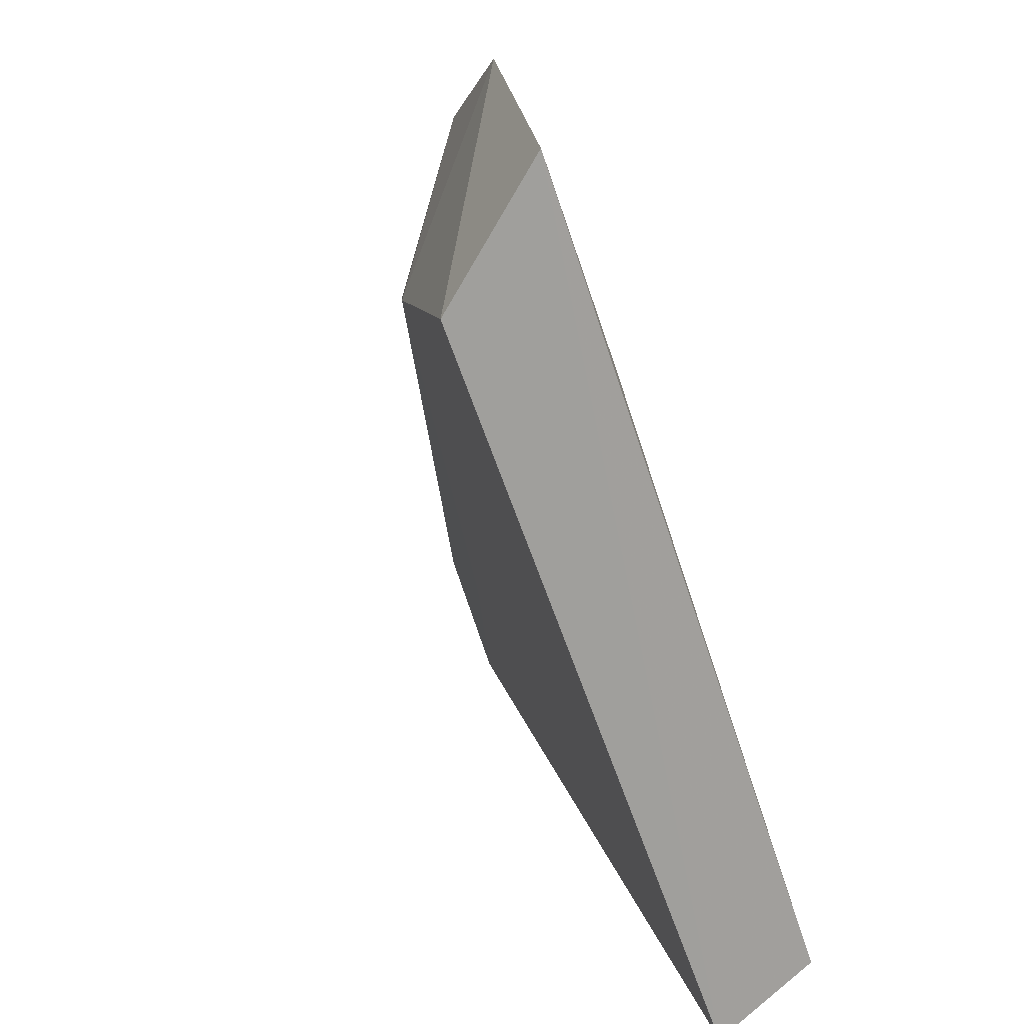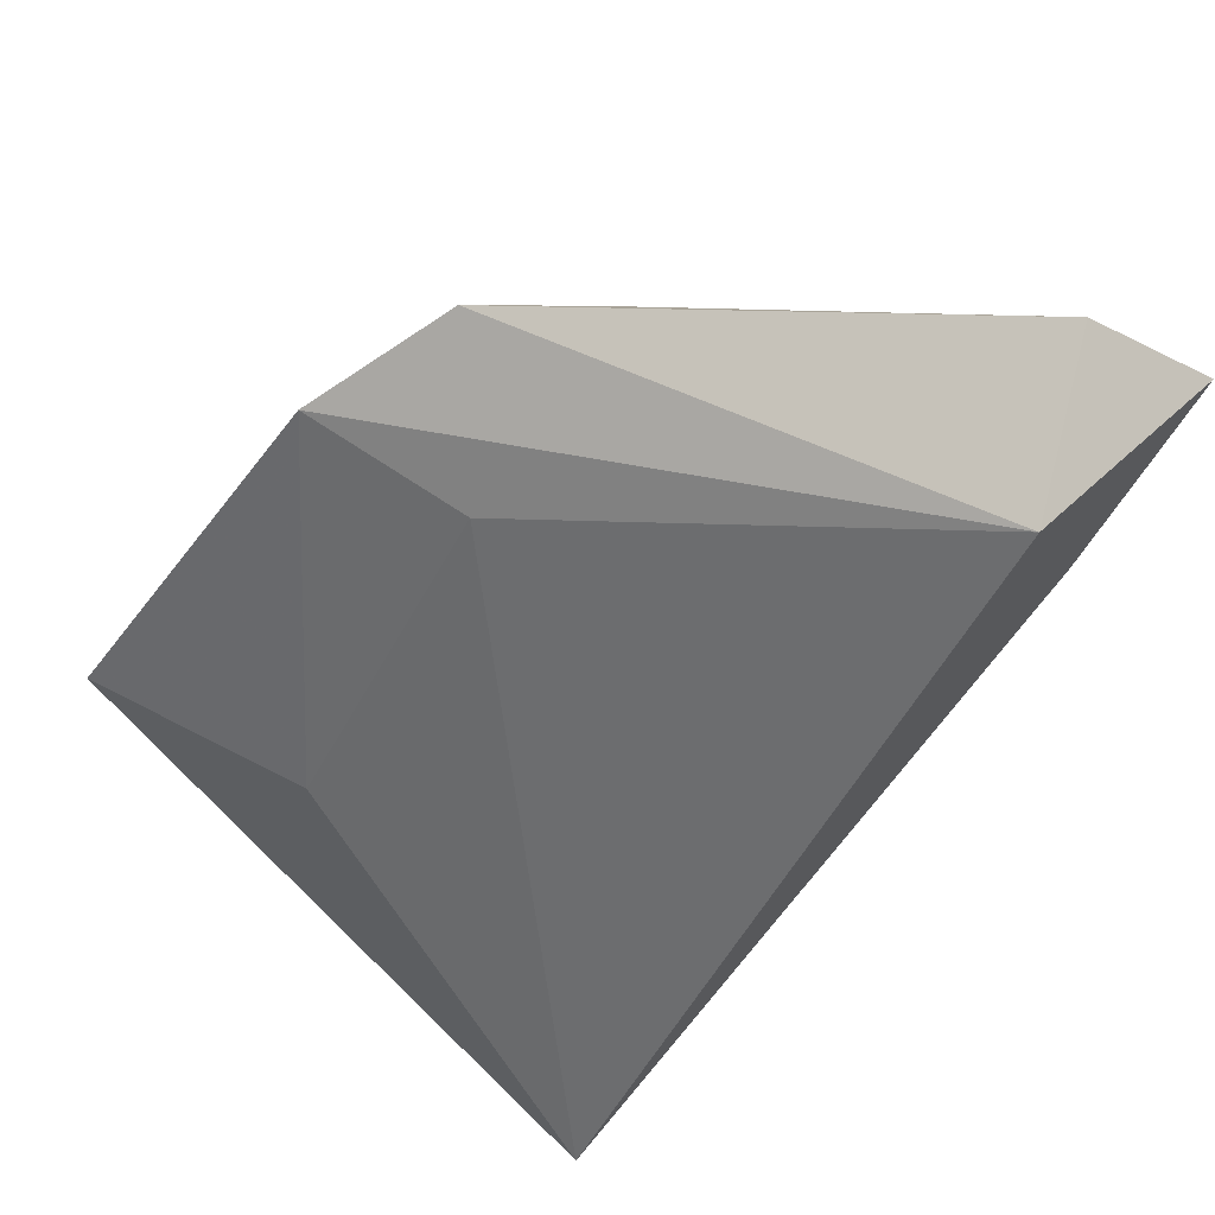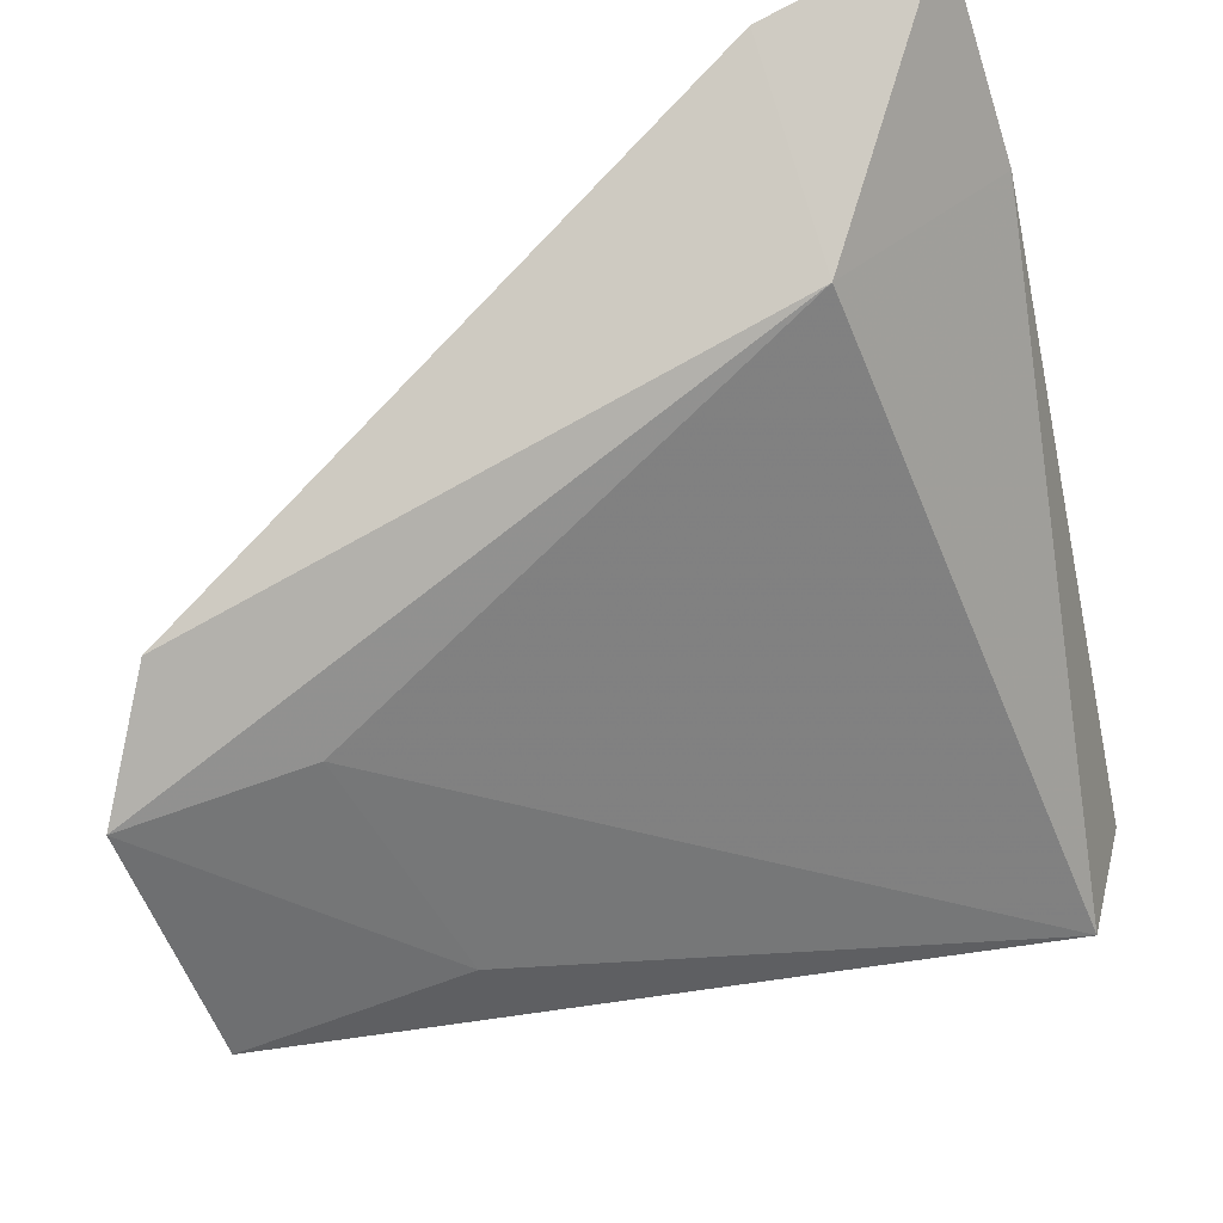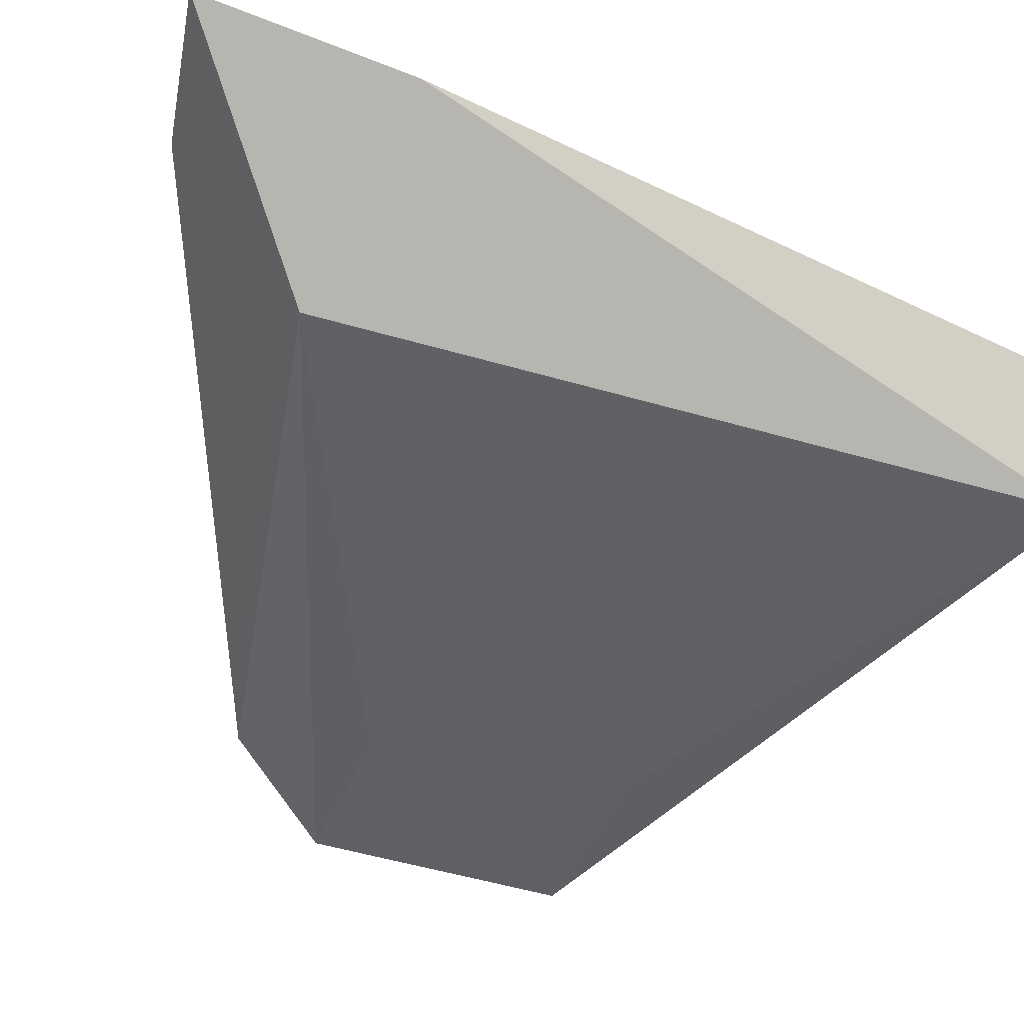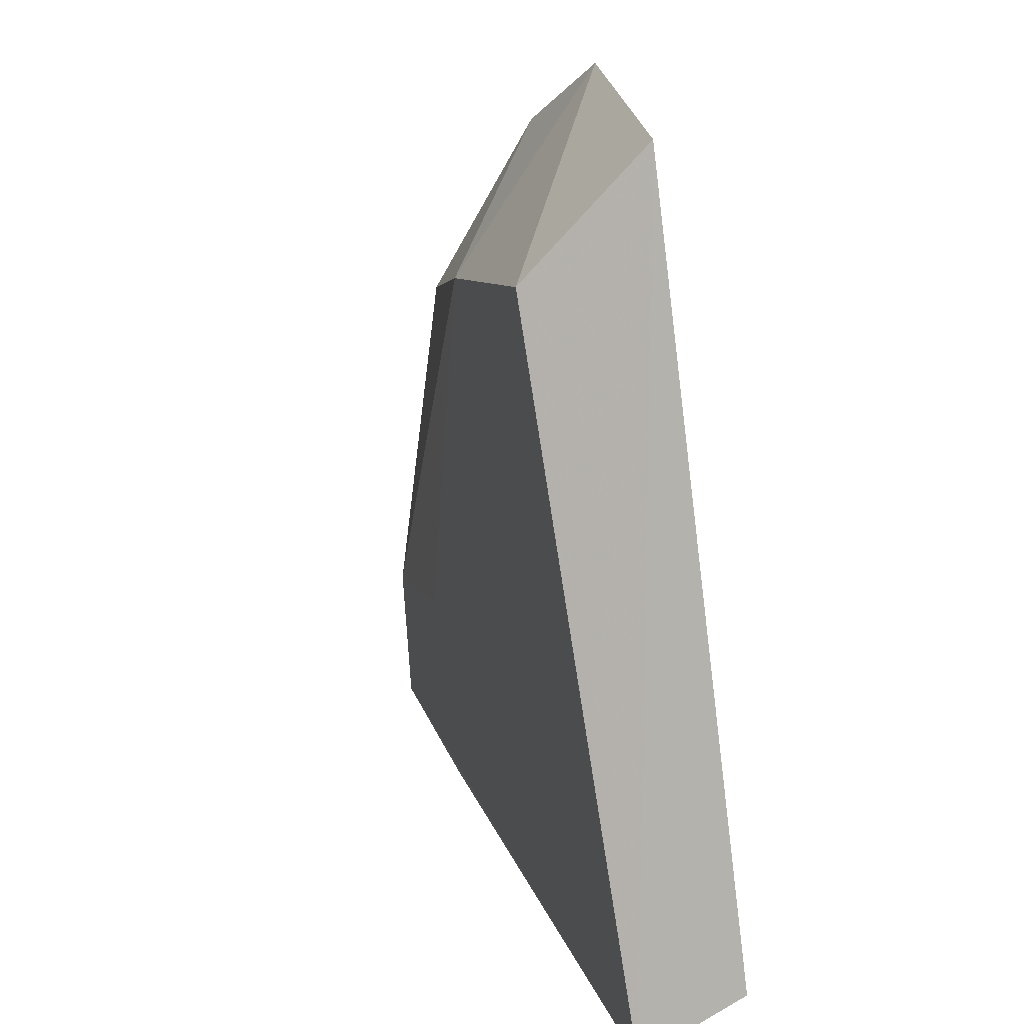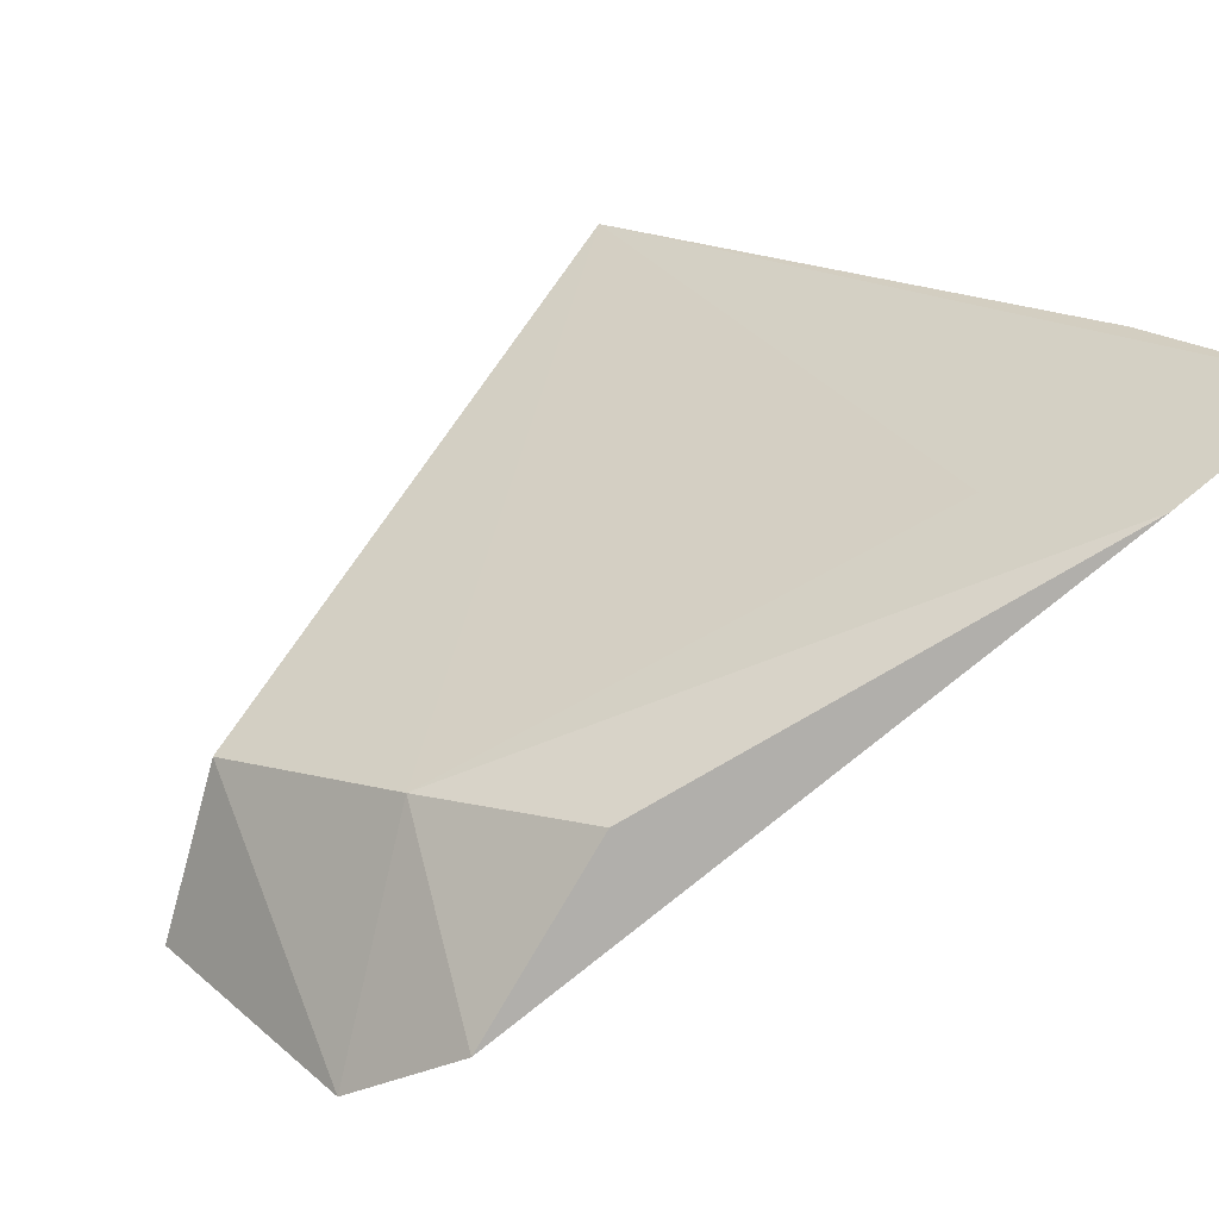
<metadata>
{"format":"obj","ext":"obj","renderer":"f3d","projection":"perspective","resolution":1024,"background":"white","views":[{"elev":-61.4,"azim":-56.1,"up":"+Z"},{"elev":-56.2,"azim":-43.0,"up":"+Y"},{"elev":-41.5,"azim":12.6,"up":"+Y"},{"elev":-25.6,"azim":70.7,"up":"+Y"},{"elev":-65.9,"azim":-68.8,"up":"+Z"},{"elev":39.2,"azim":-43.3,"up":"+Y"}]}
</metadata>
<code>
v 0.14 0.01317 0.01962
v 0.194 0.03147 -0.01634
v 0.1835 0.03297 0.03317
v 0.1921 0.04907 0.04301
v 0.147 0.02179 9.55e-05
v 0.1918 0.02321 -0.01625
v 0.1439 0.01933 0.02686
v 0.1792 0.04129 0.03013
v 0.1937 0.04489 0.02863
v 0.152 0.01686 0.01887
v 0.1415 0.01049 0.001118
v 0.181 0.04529 0.0415
v 0.1497 0.02733 0.01517
v 0.1561 0.01456 0.0007002
v 0.1536 0.03067 0.02756
f 7 1 3
f 8 4 2
f 9 6 2
f 9 2 4
f 9 4 3
f 9 3 6
f 10 6 3
f 10 3 1
f 11 5 2
f 11 2 6
f 11 1 5
f 12 7 3
f 12 3 4
f 12 4 8
f 13 5 1
f 13 1 7
f 13 12 8
f 13 8 2
f 13 2 5
f 14 10 1
f 14 6 10
f 14 11 6
f 14 1 11
f 15 13 7
f 15 7 12
f 15 12 13

</code>
